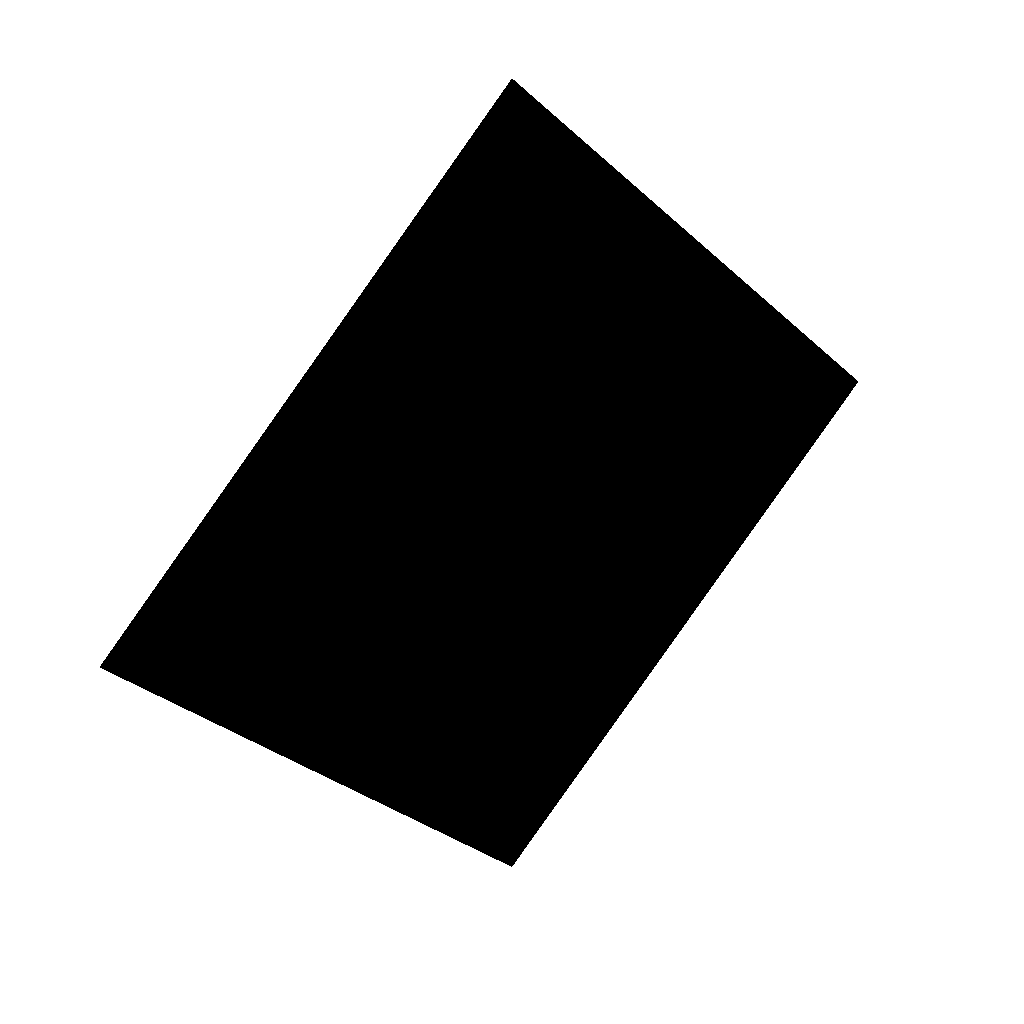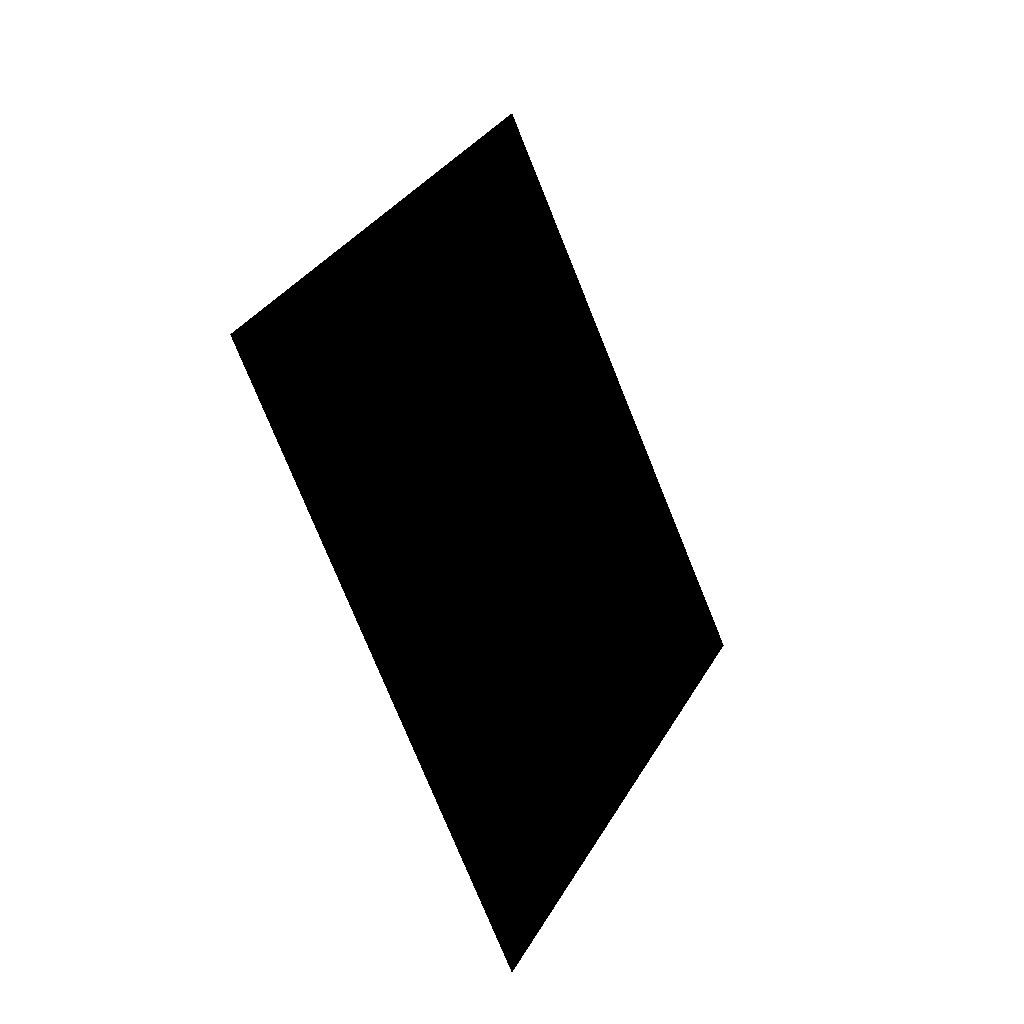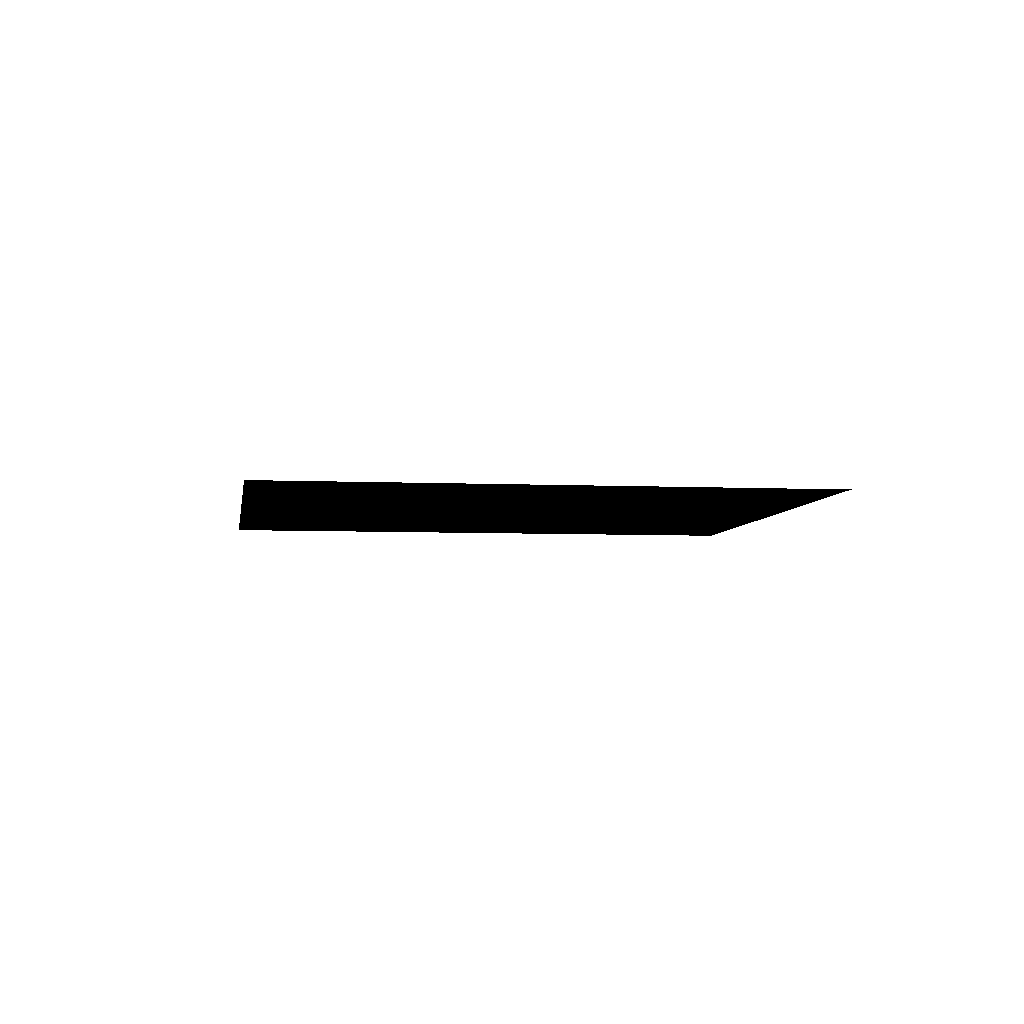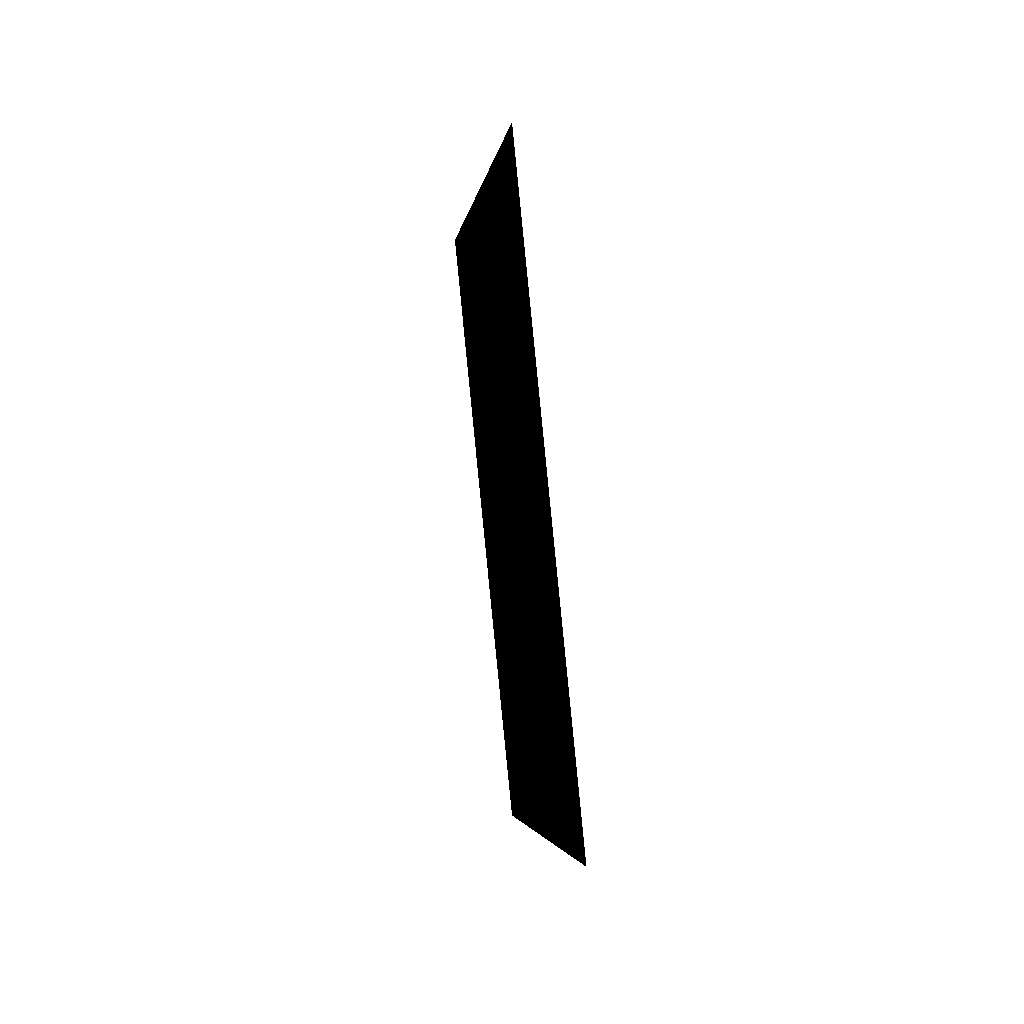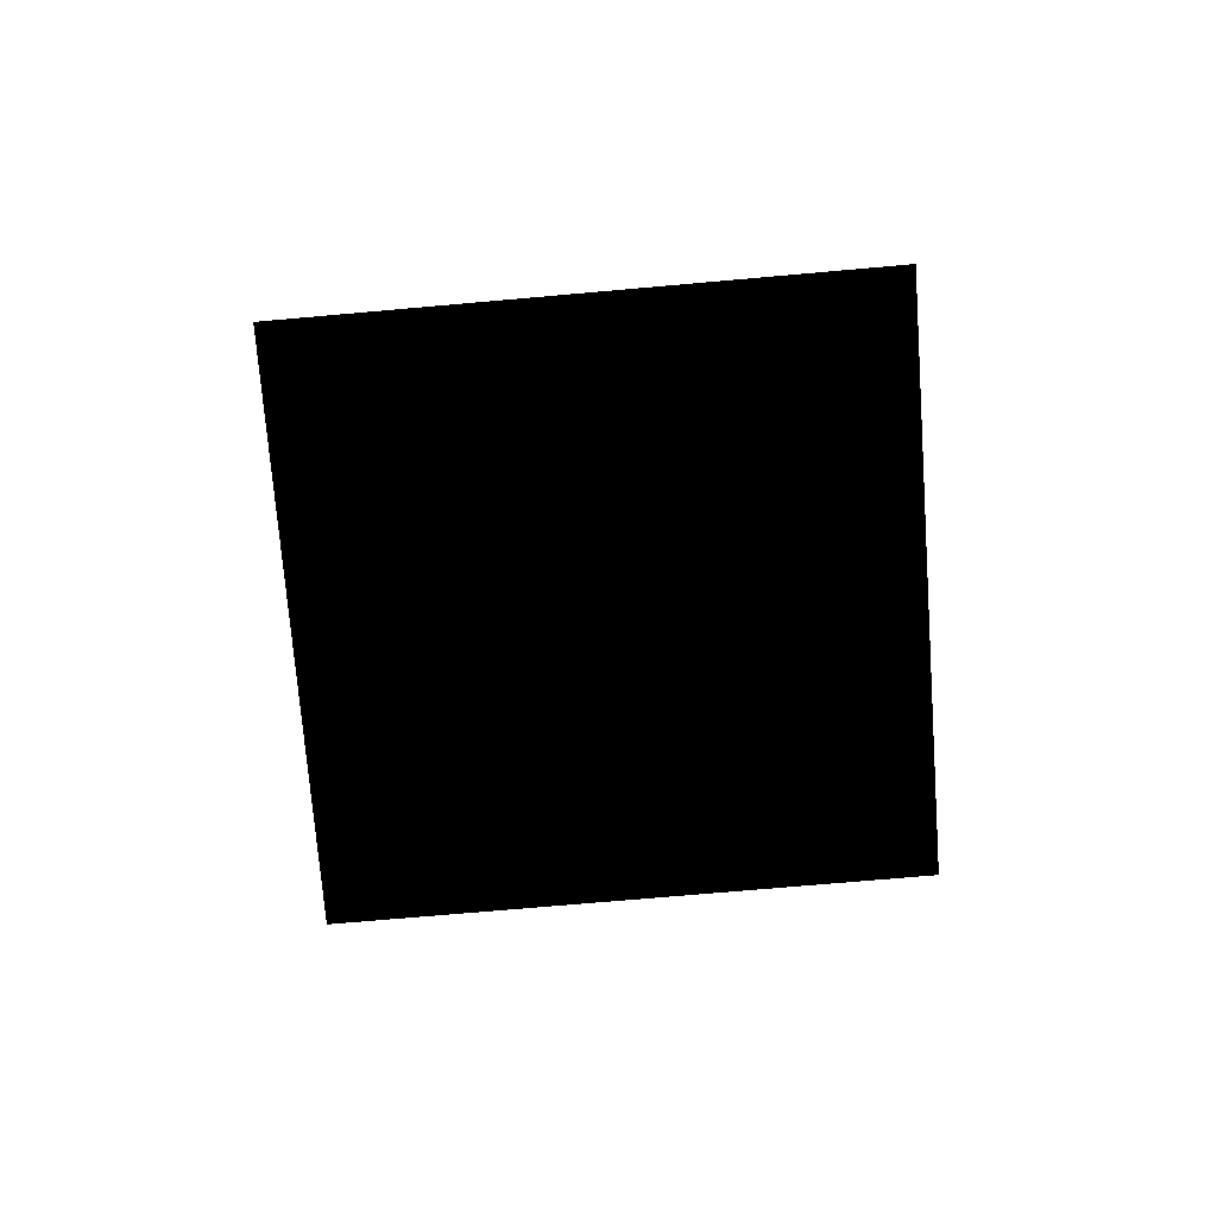
<metadata>
{"format":"obj","ext":"obj","renderer":"f3d","projection":"perspective","resolution":1024,"background":"white","views":[{"elev":32.8,"azim":145.2,"up":"+Y"},{"elev":-23.0,"azim":-58.2,"up":"+Y"},{"elev":-5.1,"azim":-143.3,"up":"+Z"},{"elev":42.7,"azim":81.9,"up":"+Y"},{"elev":-72.0,"azim":139.7,"up":"+Z"}]}
</metadata>
<code>
o rectangle110
v -4.241 1 0.08606
v -4.241 -85.14 0.08606
v -4.241 1 0.08606
v 80.83 1 0.08606
v -4.241 1 0.08606
v -89.31 1 0.08606
v -4.241 1 0.08606
v -4.241 87.14 0.08606
v -4.241 1 0.08606
v -4.241 1 0.08606
f 4 3 2 1
f 2 3 6 5
f 6 3 8 7
f 8 3 4 9
f 4 10 8 9
f 8 10 6 7
f 6 10 2 5
f 2 10 4 1

</code>
